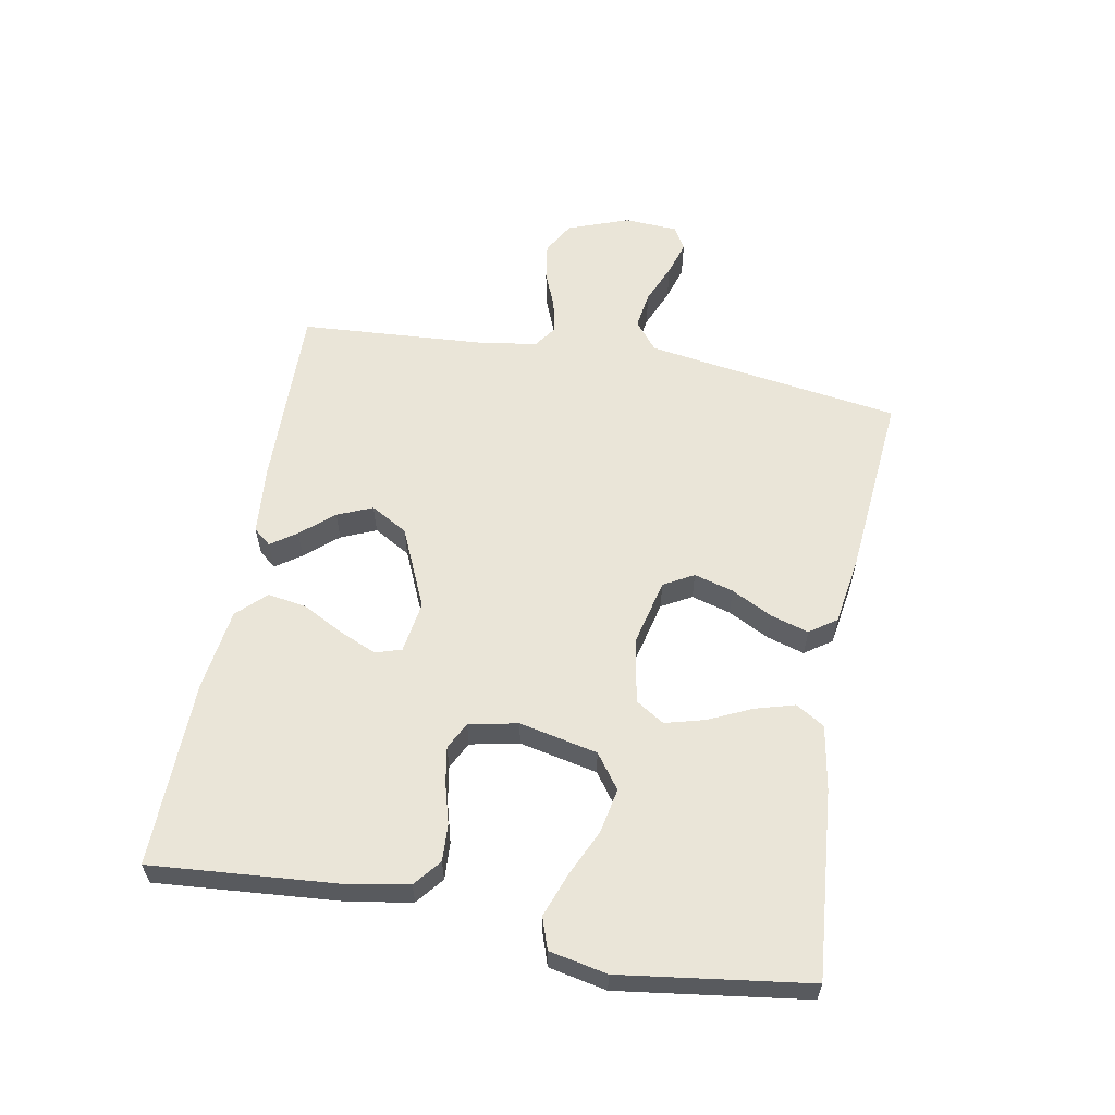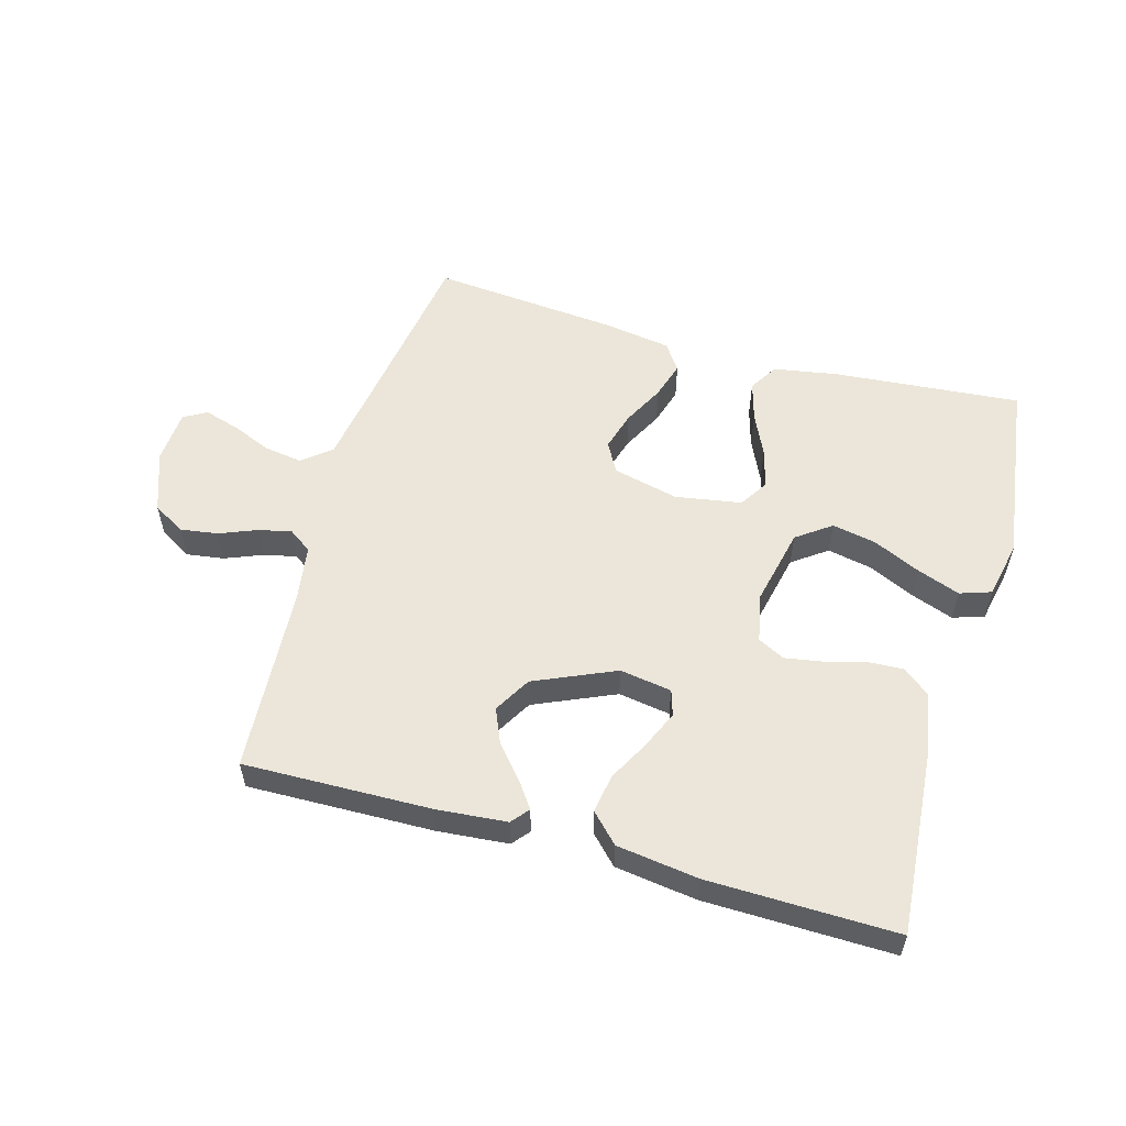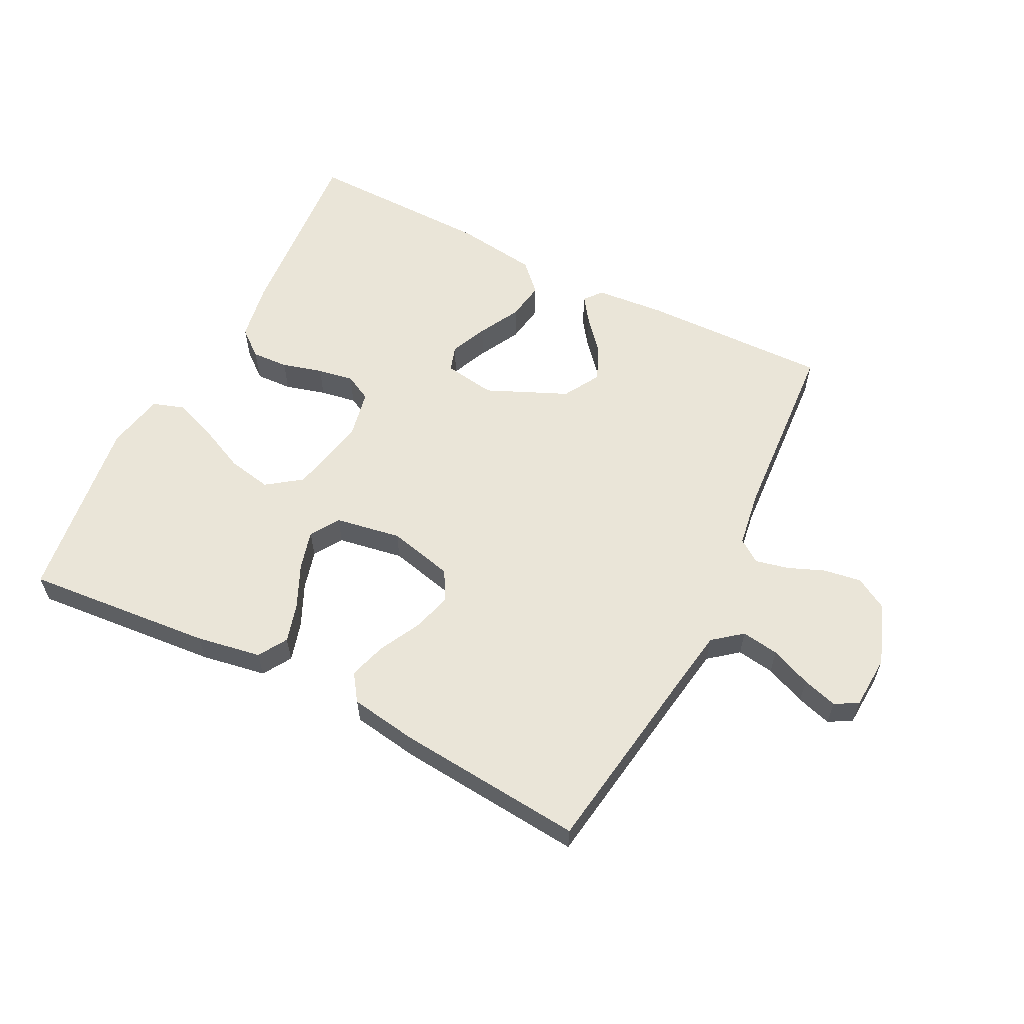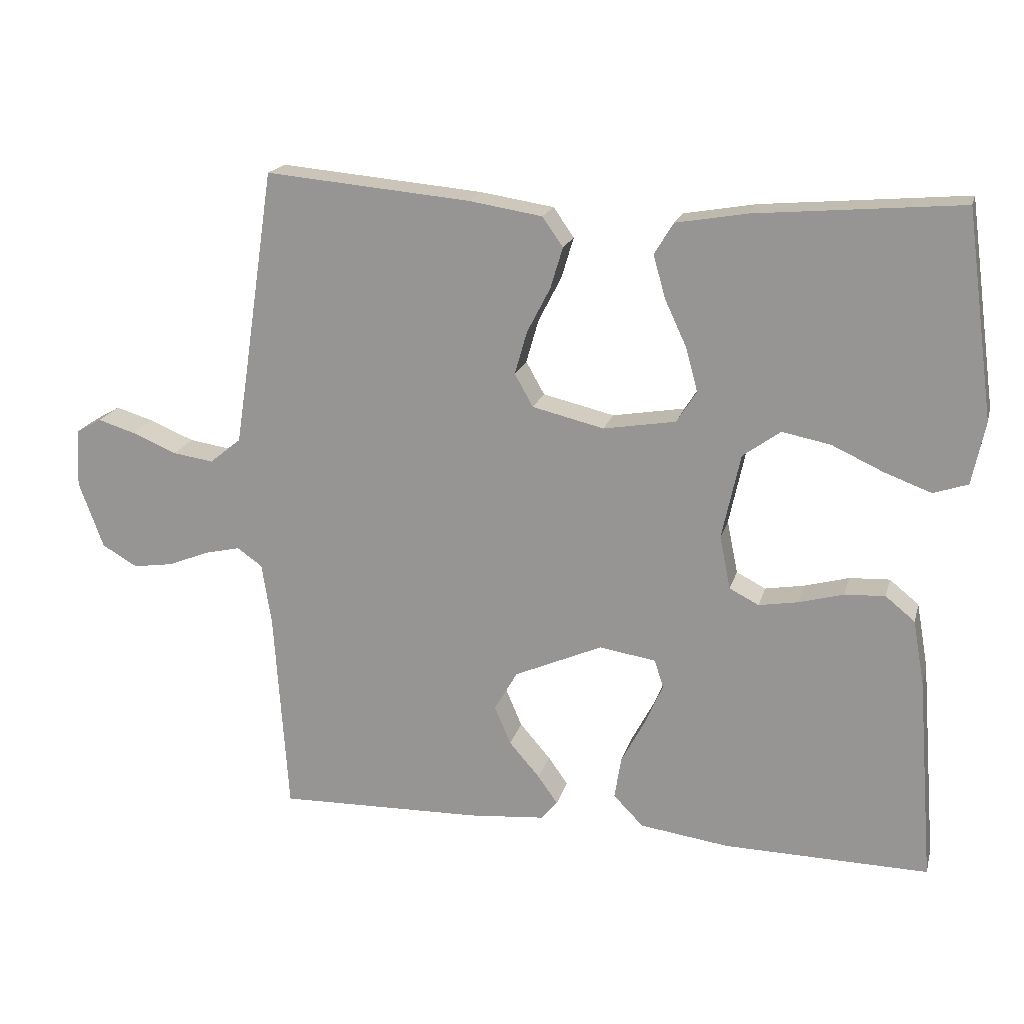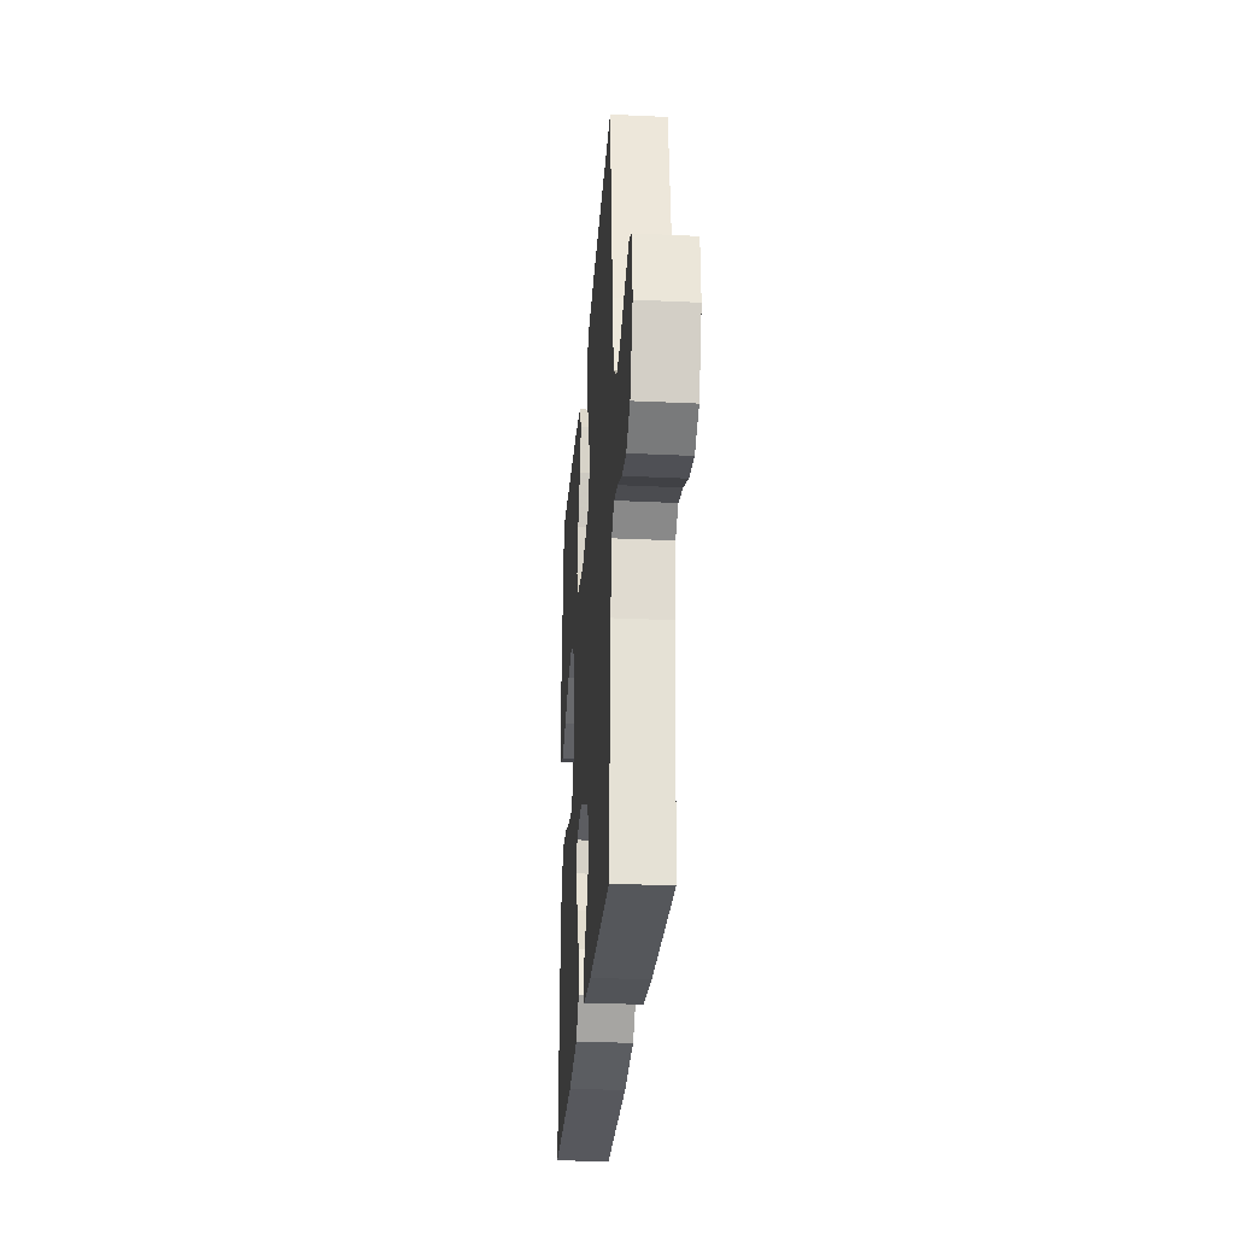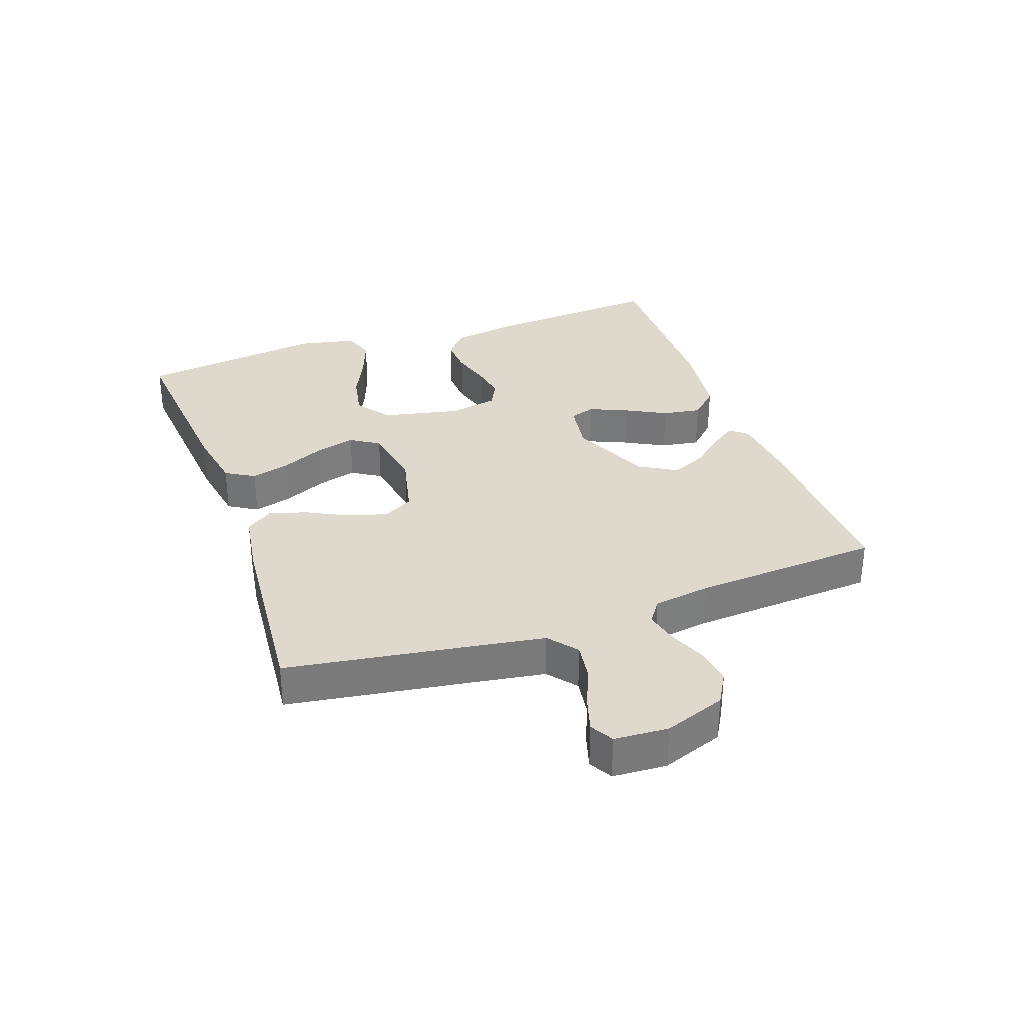
<metadata>
{"format":"obj","ext":"obj","renderer":"f3d","projection":"perspective","resolution":1024,"background":"white","views":[{"elev":59.1,"azim":-79.6,"up":"+Y"},{"elev":55.6,"azim":-164.1,"up":"+Y"},{"elev":59.1,"azim":26.9,"up":"+Y"},{"elev":18.8,"azim":-165.8,"up":"+Z"},{"elev":-27.9,"azim":85.8,"up":"+Z"},{"elev":32.2,"azim":70.5,"up":"+Y"}]}
</metadata>
<code>
v -0.5 0.07 0.5
v -0.2 0.07 0.474
v -0.096 0.07 0.456
v -0.068 0.07 0.41
v -0.086 0.07 0.347
v -0.118 0.07 0.278
v -0.135 0.07 0.215
v -0.106 0.07 0.169
v 0 0.07 0.151
v 0.105 0.07 0.176
v 0.132 0.07 0.224
v 0.114 0.07 0.287
v 0.08 0.07 0.353
v 0.062 0.07 0.413
v 0.092 0.07 0.456
v 0.2 0.07 0.473
v 0.5 0.07 0.5
v 0.545 0.07 0.2
v 0.562 0.07 0.091
v 0.608 0.07 0.054
v 0.668 0.07 0.063
v 0.733 0.07 0.09
v 0.789 0.07 0.107
v 0.826 0.07 0.086
v 0.831 0.07 0
v 0.795 0.07 -0.098
v 0.743 0.07 -0.128
v 0.683 0.07 -0.119
v 0.624 0.07 -0.095
v 0.571 0.07 -0.083
v 0.534 0.07 -0.109
v 0.52 0.07 -0.2
v 0.5 0.07 -0.5
v 0.2 0.07 -0.493
v 0.088 0.07 -0.483
v 0.065 0.07 -0.455
v 0.094 0.07 -0.414
v 0.139 0.07 -0.362
v 0.163 0.07 -0.306
v 0.129 0.07 -0.247
v 0 0.07 -0.19
v -0.083 0.07 -0.203
v -0.096 0.07 -0.244
v -0.07 0.07 -0.304
v -0.035 0.07 -0.37
v -0.025 0.07 -0.432
v -0.069 0.07 -0.477
v -0.2 0.07 -0.495
v -0.5 0.07 -0.5
v -0.476 0.07 -0.2
v -0.459 0.07 -0.104
v -0.416 0.07 -0.069
v -0.357 0.07 -0.072
v -0.292 0.07 -0.09
v -0.234 0.07 -0.1
v -0.191 0.07 -0.078
v -0.175 0.07 0
v -0.202 0.07 0.125
v -0.257 0.07 0.165
v -0.328 0.07 0.151
v -0.404 0.07 0.116
v -0.472 0.07 0.091
v -0.522 0.07 0.108
v -0.541 0.07 0.2
v -0.5 0 0.5
v -0.2 0 0.474
v -0.096 0 0.456
v -0.068 0 0.41
v -0.086 0 0.347
v -0.118 0 0.278
v -0.135 0 0.215
v -0.106 0 0.169
v 0 0 0.151
v 0.105 0 0.176
v 0.132 0 0.224
v 0.114 0 0.287
v 0.08 0 0.353
v 0.062 0 0.413
v 0.092 0 0.456
v 0.2 0 0.473
v 0.5 0 0.5
v 0.545 0 0.2
v 0.562 0 0.091
v 0.608 0 0.054
v 0.668 0 0.063
v 0.733 0 0.09
v 0.789 0 0.107
v 0.826 0 0.086
v 0.831 0 0
v 0.795 0 -0.098
v 0.743 0 -0.128
v 0.683 0 -0.119
v 0.624 0 -0.095
v 0.571 0 -0.083
v 0.534 0 -0.109
v 0.52 0 -0.2
v 0.5 0 -0.5
v 0.2 0 -0.493
v 0.088 0 -0.483
v 0.065 0 -0.455
v 0.094 0 -0.414
v 0.139 0 -0.362
v 0.163 0 -0.306
v 0.129 0 -0.247
v 0 0 -0.19
v -0.083 0 -0.203
v -0.096 0 -0.244
v -0.07 0 -0.304
v -0.035 0 -0.37
v -0.025 0 -0.432
v -0.069 0 -0.477
v -0.2 0 -0.495
v -0.5 0 -0.5
v -0.476 0 -0.2
v -0.459 0 -0.104
v -0.416 0 -0.069
v -0.357 0 -0.072
v -0.292 0 -0.09
v -0.234 0 -0.1
v -0.191 0 -0.078
v -0.175 0 0
v -0.202 0 0.125
v -0.257 0 0.165
v -0.328 0 0.151
v -0.404 0 0.116
v -0.472 0 0.091
v -0.522 0 0.108
v -0.541 0 0.2
f 4 5 6
f 3 4 6
f 2 3 6
f 1 2 6
f 64 1 6
f 63 64 6
f 62 63 6
f 61 62 6
f 60 61 6
f 59 60 6 7
f 58 59 7 8
f 57 58 8 9
f 56 57 9 10
f 52 53 54
f 51 52 54
f 50 51 54
f 49 50 54
f 48 49 54
f 47 48 54
f 46 47 54
f 45 46 54
f 44 45 54
f 43 44 54 55
f 42 43 55 56
f 36 37 38
f 35 36 38
f 34 35 38
f 33 34 38
f 32 33 38
f 31 32 38 39
f 30 31 39 40
f 27 28 29
f 26 27 29
f 25 26 29
f 24 25 29
f 23 24 29
f 22 23 29
f 21 22 29
f 20 21 29 30
f 30 40 41
f 20 30 41
f 19 20 41
f 16 17 18
f 15 16 18
f 14 15 18
f 13 14 18
f 12 13 18
f 11 12 18 19
f 42 56 10
f 41 42 10
f 19 41 10
f 10 11 19
f 70 69 68
f 70 68 67
f 70 67 66
f 70 66 65
f 70 65 128
f 70 128 127
f 70 127 126
f 70 126 125
f 70 125 124
f 71 70 124 123
f 72 71 123 122
f 73 72 122 121
f 74 73 121 120
f 118 117 116
f 118 116 115
f 118 115 114
f 118 114 113
f 118 113 112
f 118 112 111
f 118 111 110
f 118 110 109
f 118 109 108
f 119 118 108 107
f 120 119 107 106
f 102 101 100
f 102 100 99
f 102 99 98
f 102 98 97
f 102 97 96
f 103 102 96 95
f 104 103 95 94
f 93 92 91
f 93 91 90
f 93 90 89
f 93 89 88
f 93 88 87
f 93 87 86
f 93 86 85
f 94 93 85 84
f 105 104 94
f 105 94 84
f 105 84 83
f 82 81 80
f 82 80 79
f 82 79 78
f 82 78 77
f 82 77 76
f 83 82 76 75
f 74 120 106
f 74 106 105
f 74 105 83
f 83 75 74
f 1 65 66 2
f 2 66 67 3
f 3 67 68 4
f 4 68 69 5
f 5 69 70 6
f 6 70 71 7
f 7 71 72 8
f 8 72 73 9
f 9 73 74 10
f 10 74 75 11
f 11 75 76 12
f 12 76 77 13
f 13 77 78 14
f 14 78 79 15
f 15 79 80 16
f 16 80 81 17
f 17 81 82 18
f 18 82 83 19
f 19 83 84 20
f 20 84 85 21
f 21 85 86 22
f 22 86 87 23
f 23 87 88 24
f 24 88 89 25
f 25 89 90 26
f 26 90 91 27
f 27 91 92 28
f 28 92 93 29
f 29 93 94 30
f 30 94 95 31
f 31 95 96 32
f 32 96 97 33
f 33 97 98 34
f 34 98 99 35
f 35 99 100 36
f 36 100 101 37
f 37 101 102 38
f 38 102 103 39
f 39 103 104 40
f 40 104 105 41
f 41 105 106 42
f 42 106 107 43
f 43 107 108 44
f 44 108 109 45
f 45 109 110 46
f 46 110 111 47
f 47 111 112 48
f 48 112 113 49
f 49 113 114 50
f 50 114 115 51
f 51 115 116 52
f 52 116 117 53
f 53 117 118 54
f 54 118 119 55
f 55 119 120 56
f 56 120 121 57
f 57 121 122 58
f 58 122 123 59
f 59 123 124 60
f 60 124 125 61
f 61 125 126 62
f 62 126 127 63
f 63 127 128 64
f 64 128 65 1

</code>
